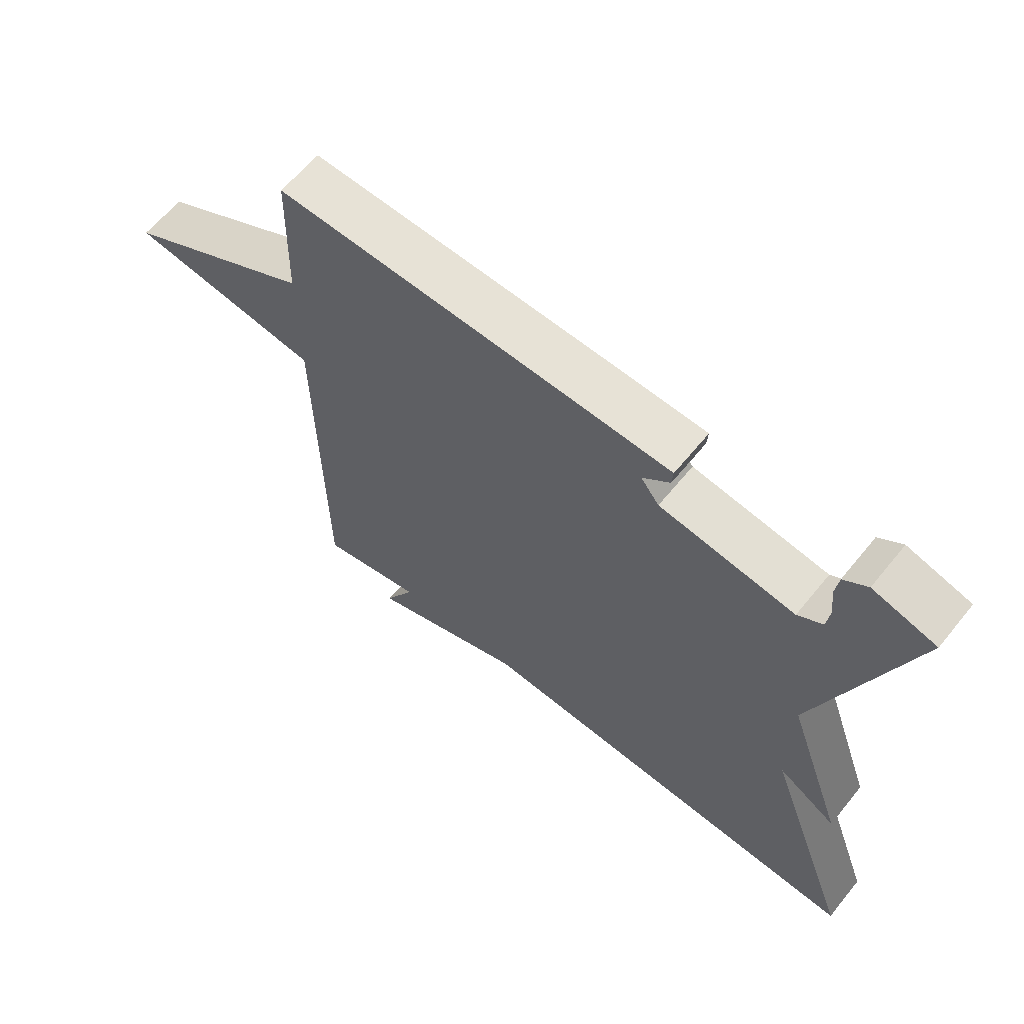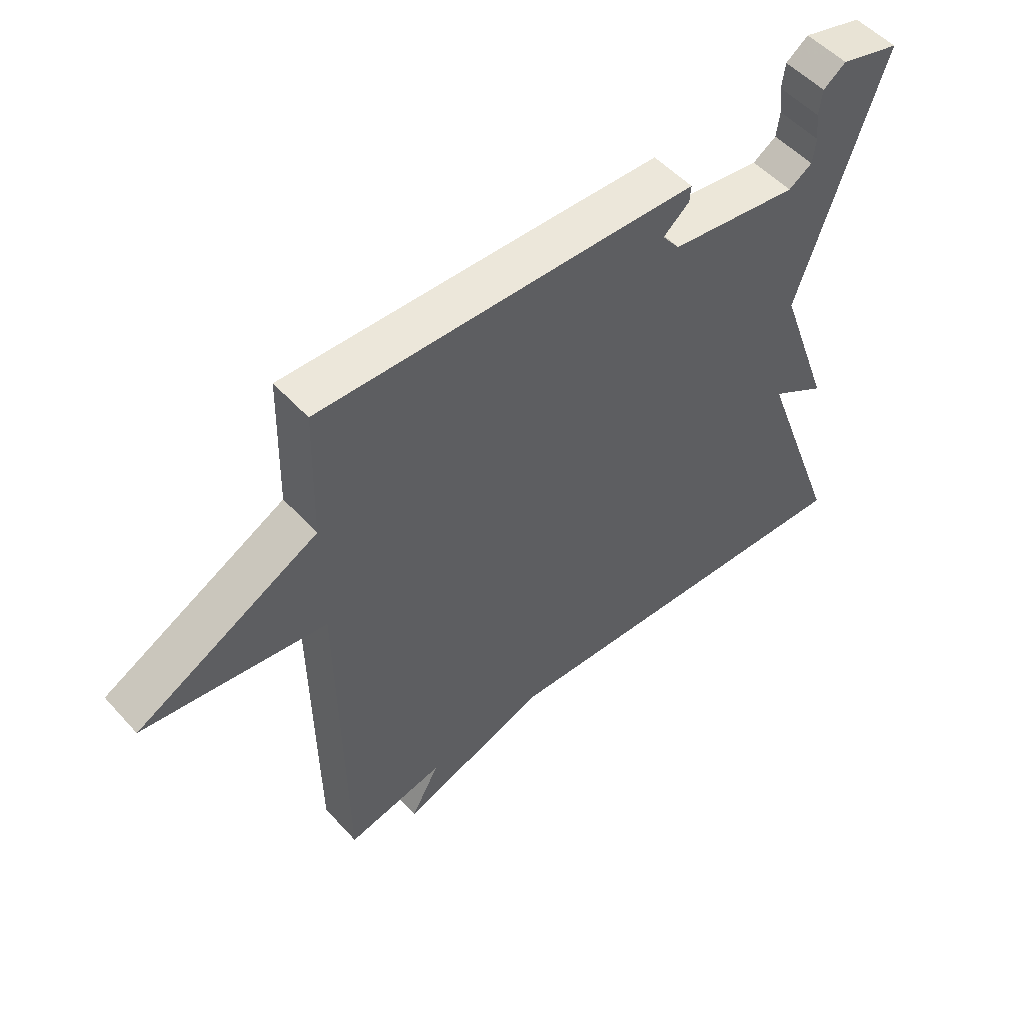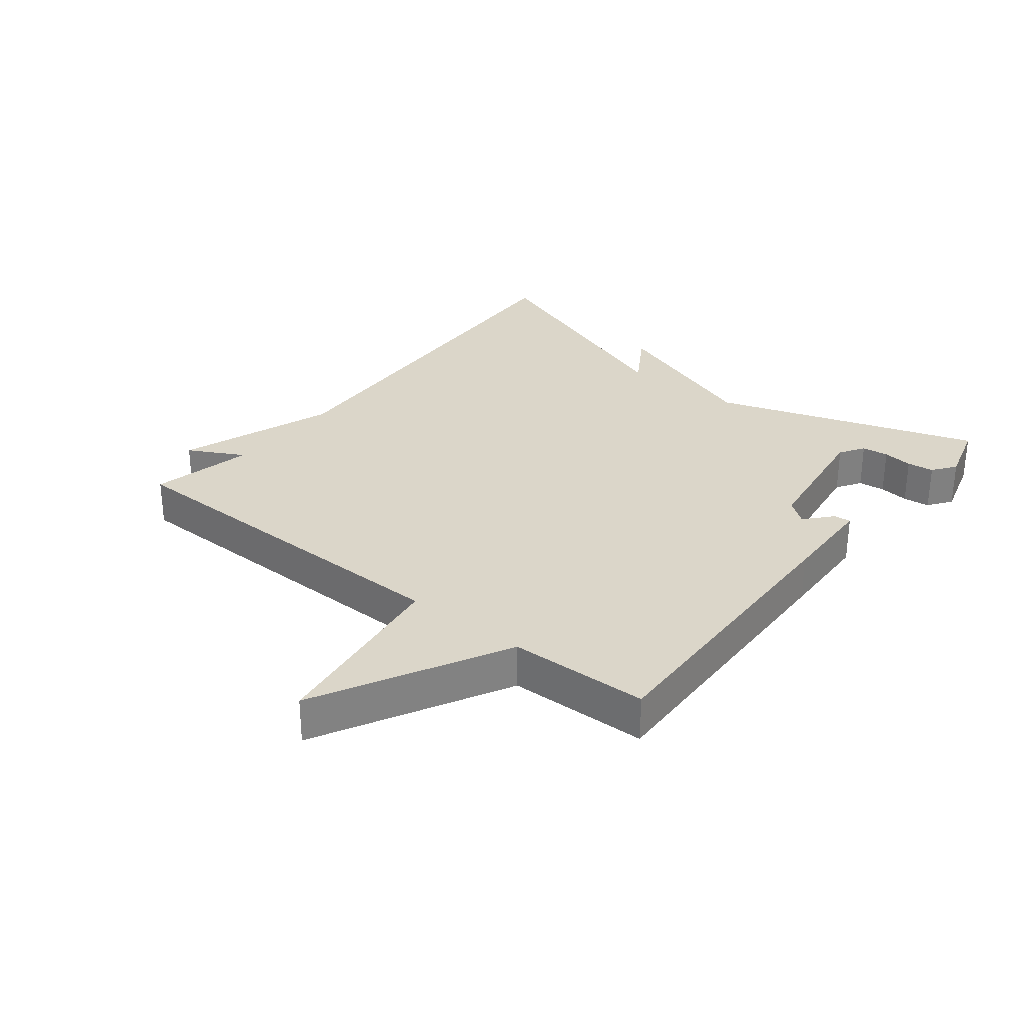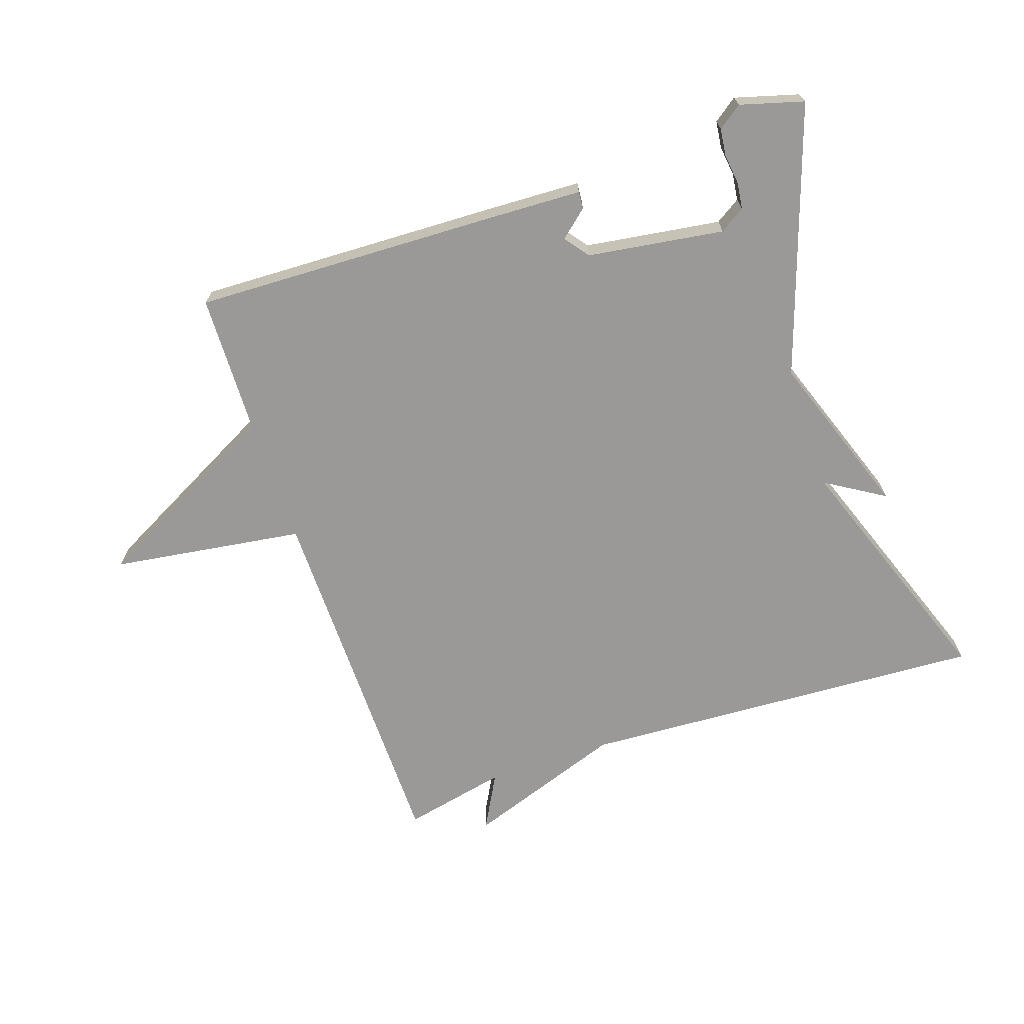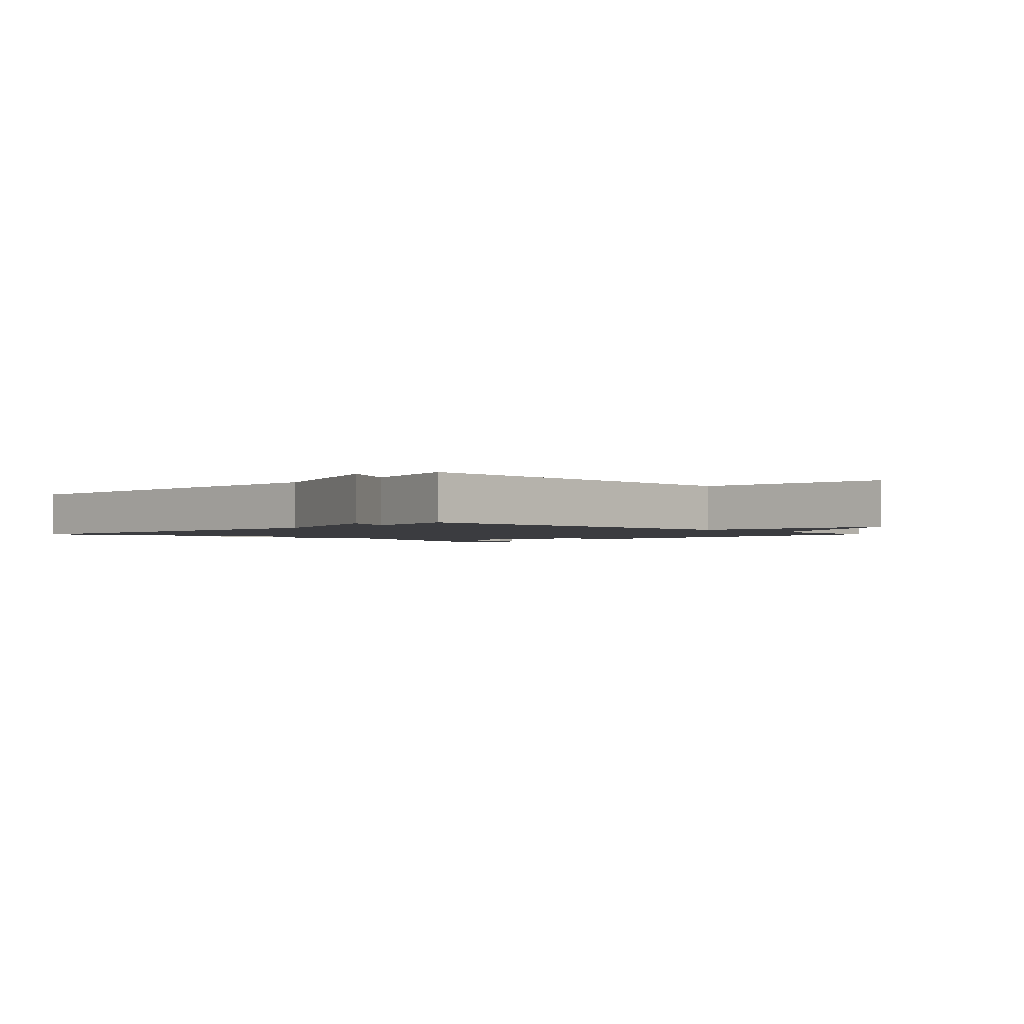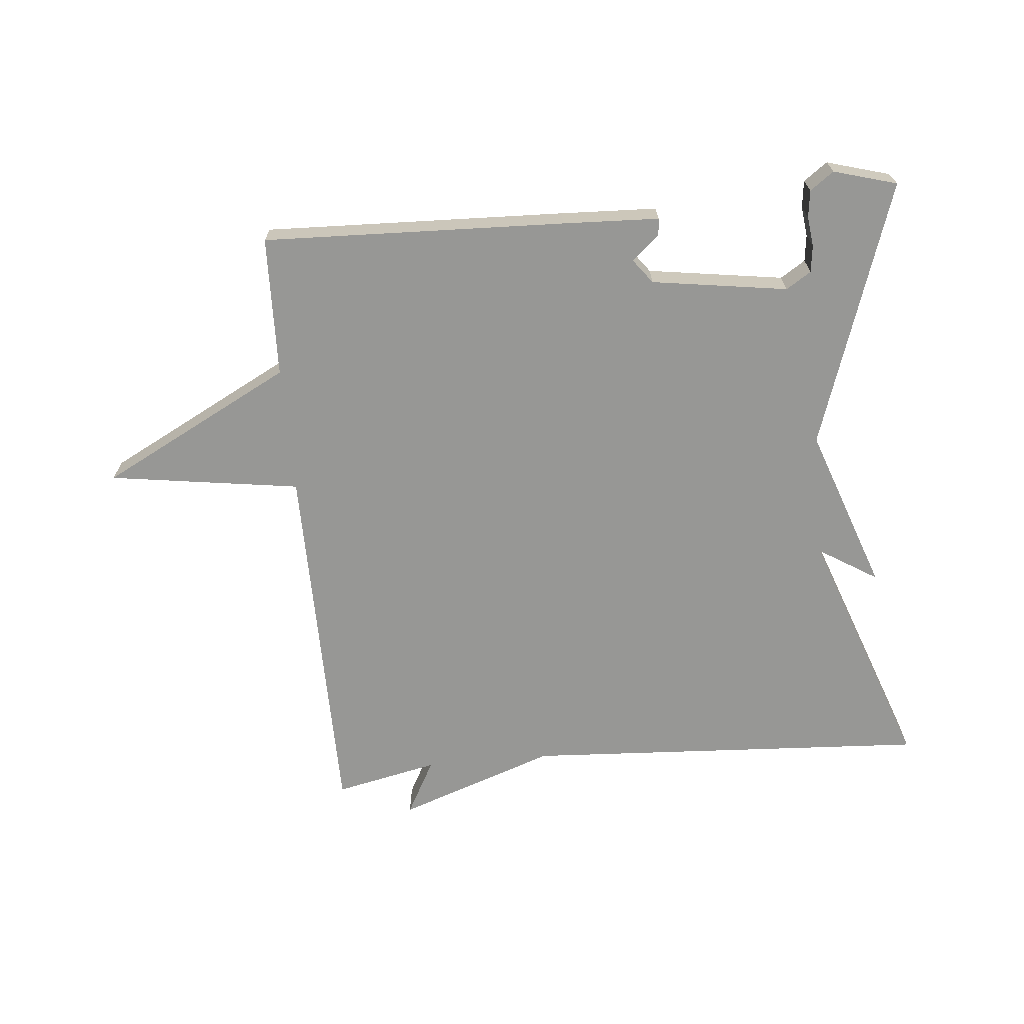
<metadata>
{"format":"obj","ext":"obj","renderer":"f3d","projection":"perspective","resolution":1024,"background":"white","views":[{"elev":62.6,"azim":39.1,"up":"+Z"},{"elev":52.4,"azim":-40.9,"up":"+Z"},{"elev":30.1,"azim":-51.4,"up":"+Y"},{"elev":-69.1,"azim":18.7,"up":"+Y"},{"elev":-2.0,"azim":-134.7,"up":"+Y"},{"elev":-68.1,"azim":5.2,"up":"+Y"}]}
</metadata>
<code>
v -0.5 0.07 -0.5
v -0.506 0.07 0.08
v -0.806 0.07 0.123
v -0.506 0.07 0.28
v -0.5 0.07 0.5
v -0.027 0.07 0.484
v 0.124 0.07 0.478
v 0.122 0.07 0.451
v 0.079 0.07 0.414
v 0.108 0.07 0.376
v 0.321 0.07 0.345
v 0.36 0.07 0.37
v 0.365 0.07 0.412
v 0.359 0.07 0.459
v 0.364 0.07 0.501
v 0.401 0.07 0.528
v 0.5 0.07 0.5
v 0.36 0.07 0.084
v 0.452 0.07 -0.173
v 0.36 0.07 -0.116
v 0.5 0.07 -0.5
v -0.138 0.07 -0.465
v -0.385 0.07 -0.552
v -0.338 0.07 -0.465
v -0.5 0 -0.5
v -0.506 0 0.08
v -0.806 0 0.123
v -0.506 0 0.28
v -0.5 0 0.5
v -0.027 0 0.484
v 0.124 0 0.478
v 0.122 0 0.451
v 0.079 0 0.414
v 0.108 0 0.376
v 0.321 0 0.345
v 0.36 0 0.37
v 0.365 0 0.412
v 0.359 0 0.459
v 0.364 0 0.501
v 0.401 0 0.528
v 0.5 0 0.5
v 0.36 0 0.084
v 0.452 0 -0.173
v 0.36 0 -0.116
v 0.5 0 -0.5
v -0.138 0 -0.465
v -0.385 0 -0.552
v -0.338 0 -0.465
f 22 23 24
f 20 21 22
f 20 22 24
f 18 19 20
f 24 1 2
f 20 24 2
f 18 20 2
f 15 16 17
f 14 15 17
f 13 14 17
f 12 13 17 18
f 11 12 18
f 2 3 4
f 18 2 4
f 11 18 4
f 10 11 4
f 7 8 9
f 6 7 9
f 5 6 9
f 4 5 9
f 4 9 10
f 48 47 46
f 46 45 44
f 48 46 44
f 44 43 42
f 26 25 48
f 26 48 44
f 26 44 42
f 41 40 39
f 41 39 38
f 41 38 37
f 42 41 37 36
f 42 36 35
f 28 27 26
f 28 26 42
f 28 42 35
f 28 35 34
f 33 32 31
f 33 31 30
f 33 30 29
f 33 29 28
f 34 33 28
f 1 25 26 2
f 2 26 27 3
f 3 27 28 4
f 4 28 29 5
f 5 29 30 6
f 6 30 31 7
f 7 31 32 8
f 8 32 33 9
f 9 33 34 10
f 10 34 35 11
f 11 35 36 12
f 12 36 37 13
f 13 37 38 14
f 14 38 39 15
f 15 39 40 16
f 16 40 41 17
f 17 41 42 18
f 18 42 43 19
f 19 43 44 20
f 20 44 45 21
f 21 45 46 22
f 22 46 47 23
f 23 47 48 24
f 24 48 25 1

</code>
